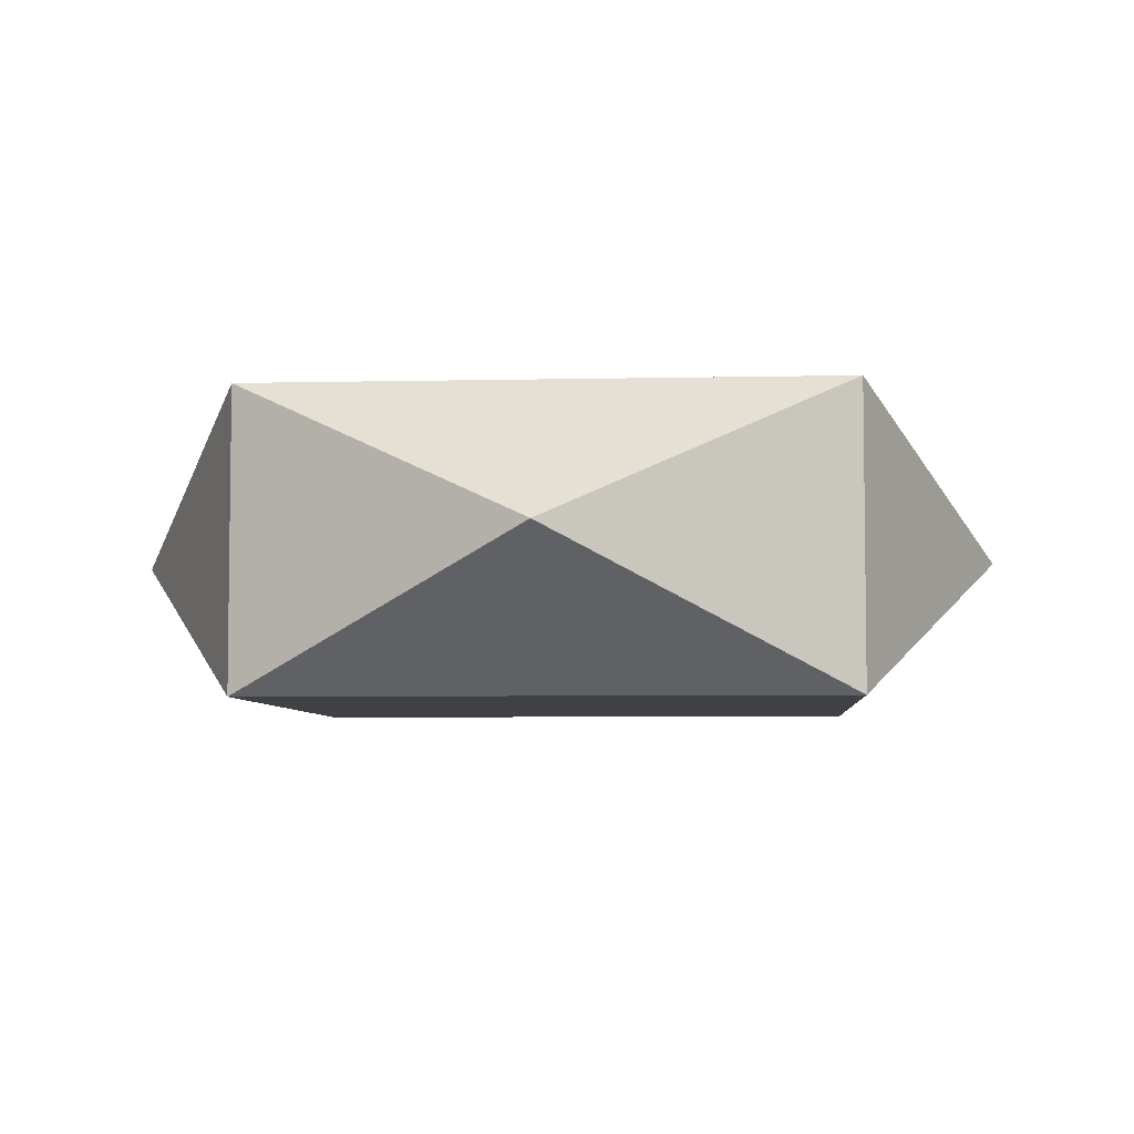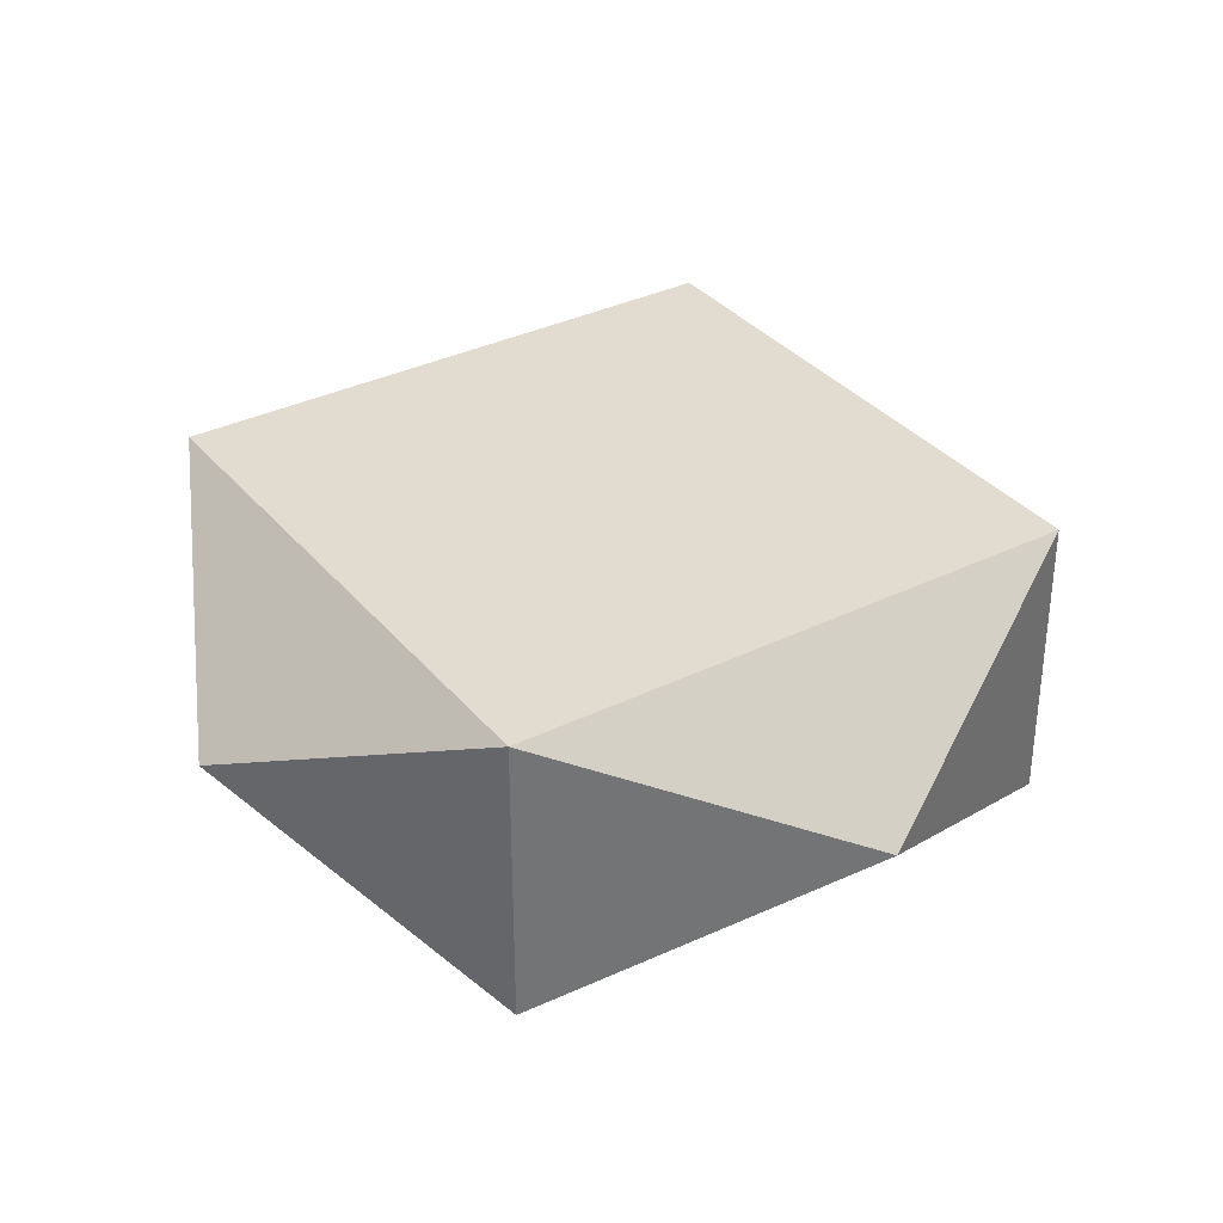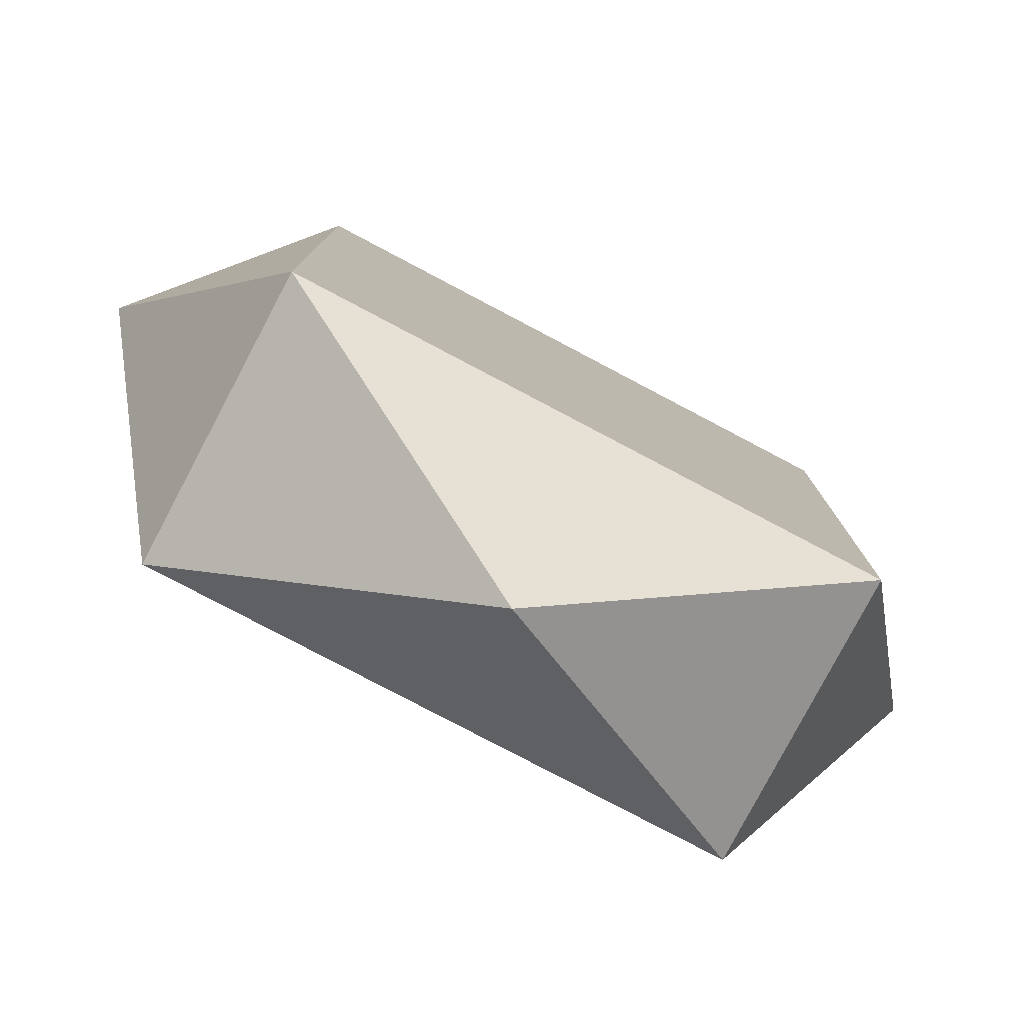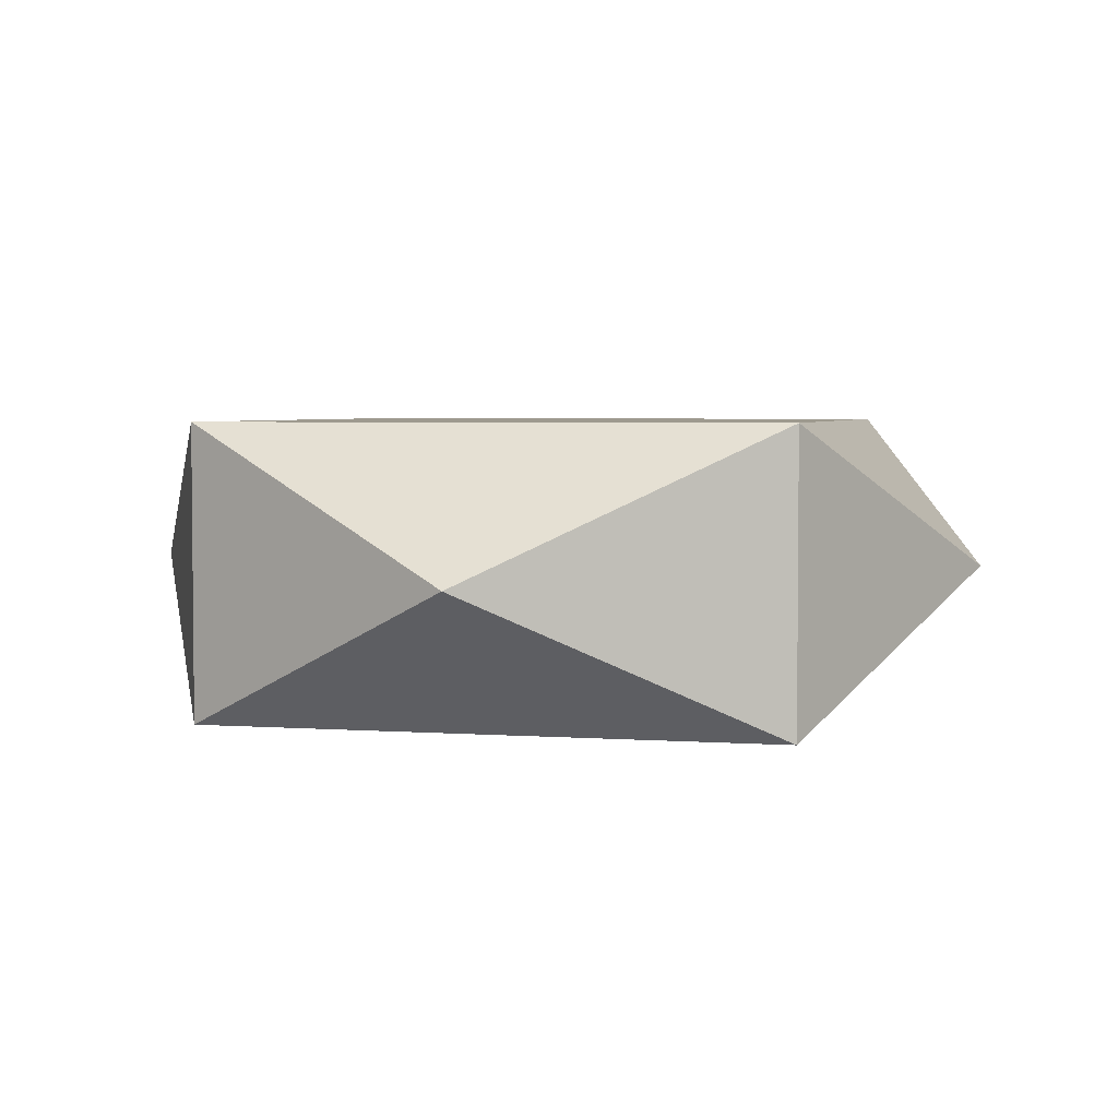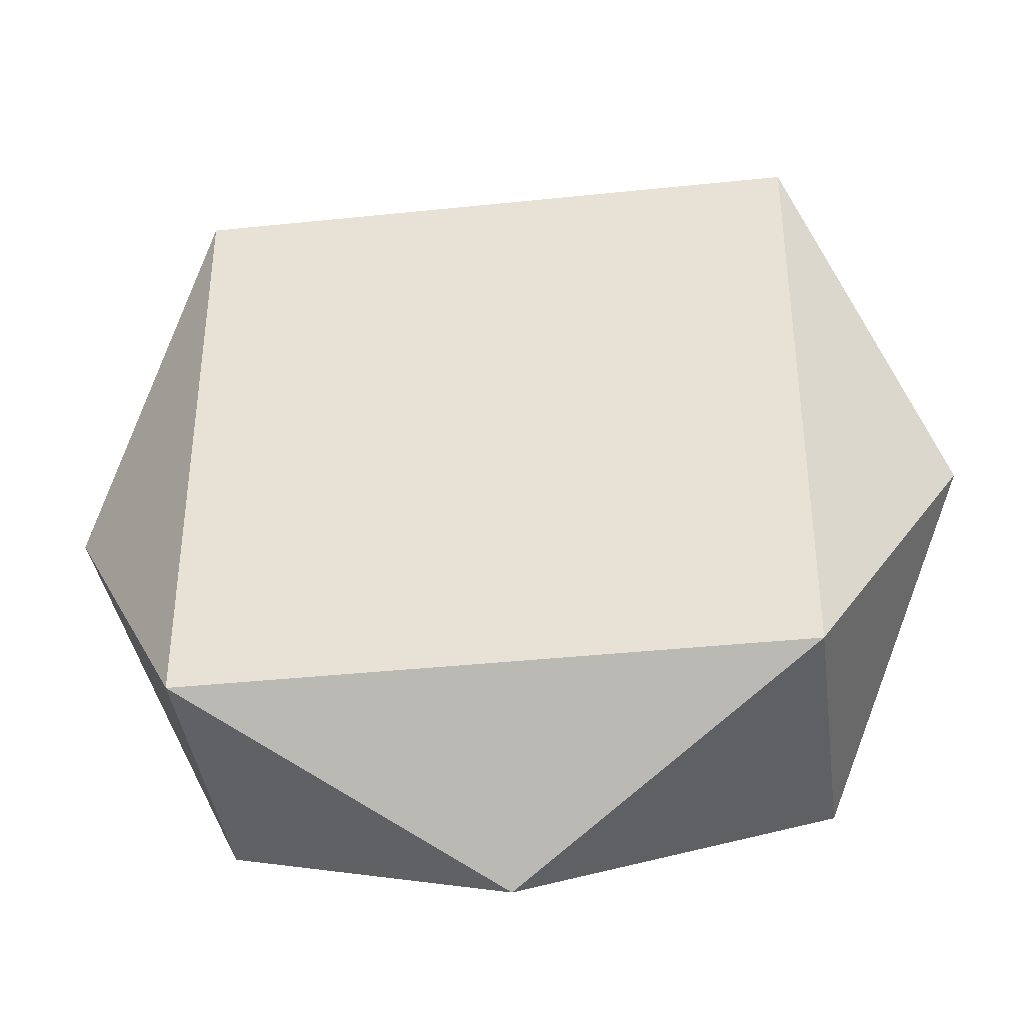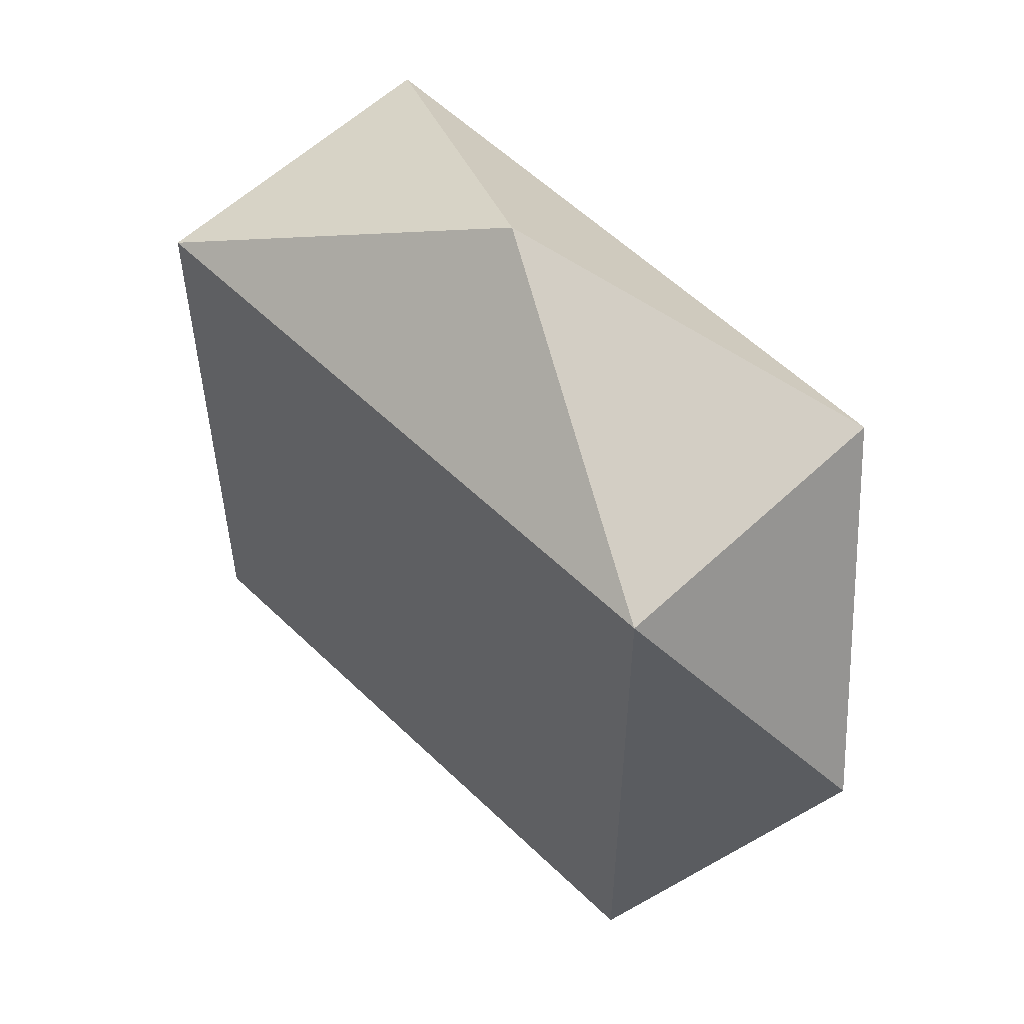
<metadata>
{"format":"obj","ext":"obj","renderer":"f3d","projection":"perspective","resolution":1024,"background":"white","views":[{"elev":-5.5,"azim":-175.9,"up":"+Y"},{"elev":34.4,"azim":-33.5,"up":"+Y"},{"elev":-79.5,"azim":152.2,"up":"+Z"},{"elev":3.8,"azim":-166.5,"up":"+Y"},{"elev":-39.6,"azim":7.4,"up":"+Z"},{"elev":56.4,"azim":-134.7,"up":"+Z"}]}
</metadata>
<code>
o ITRU_INSTANTFIREBALL
v 0.09005 1e-05 -0.09005
v -0.09004 1e-05 0.09004
v 0.09005 0.09001 0.09004
v 0.09005 1e-05 0.09004
v -0.09004 1e-05 -0.09005
v -0.09004 0.09001 0.09004
v 0.09005 0.09001 -0.09005
v -0.09004 0.09001 -0.09005
v 0.135 0.04501 -1e-05
v 1e-05 0.04501 0.135
v -0.135 0.04501 -1e-05
v 1e-05 0.04501 -0.135
f 8 3 7
f 1 4 2
f 3 10 4
f 9 4 1
f 1 2 5
f 8 6 3
f 6 11 2
f 10 2 4
f 7 9 1
f 7 1 12
f 12 1 5
f 11 5 2
f 3 9 7
f 3 4 9
f 6 10 3
f 6 2 10
f 8 11 6
f 8 5 11
f 8 12 5
f 7 12 8

</code>
